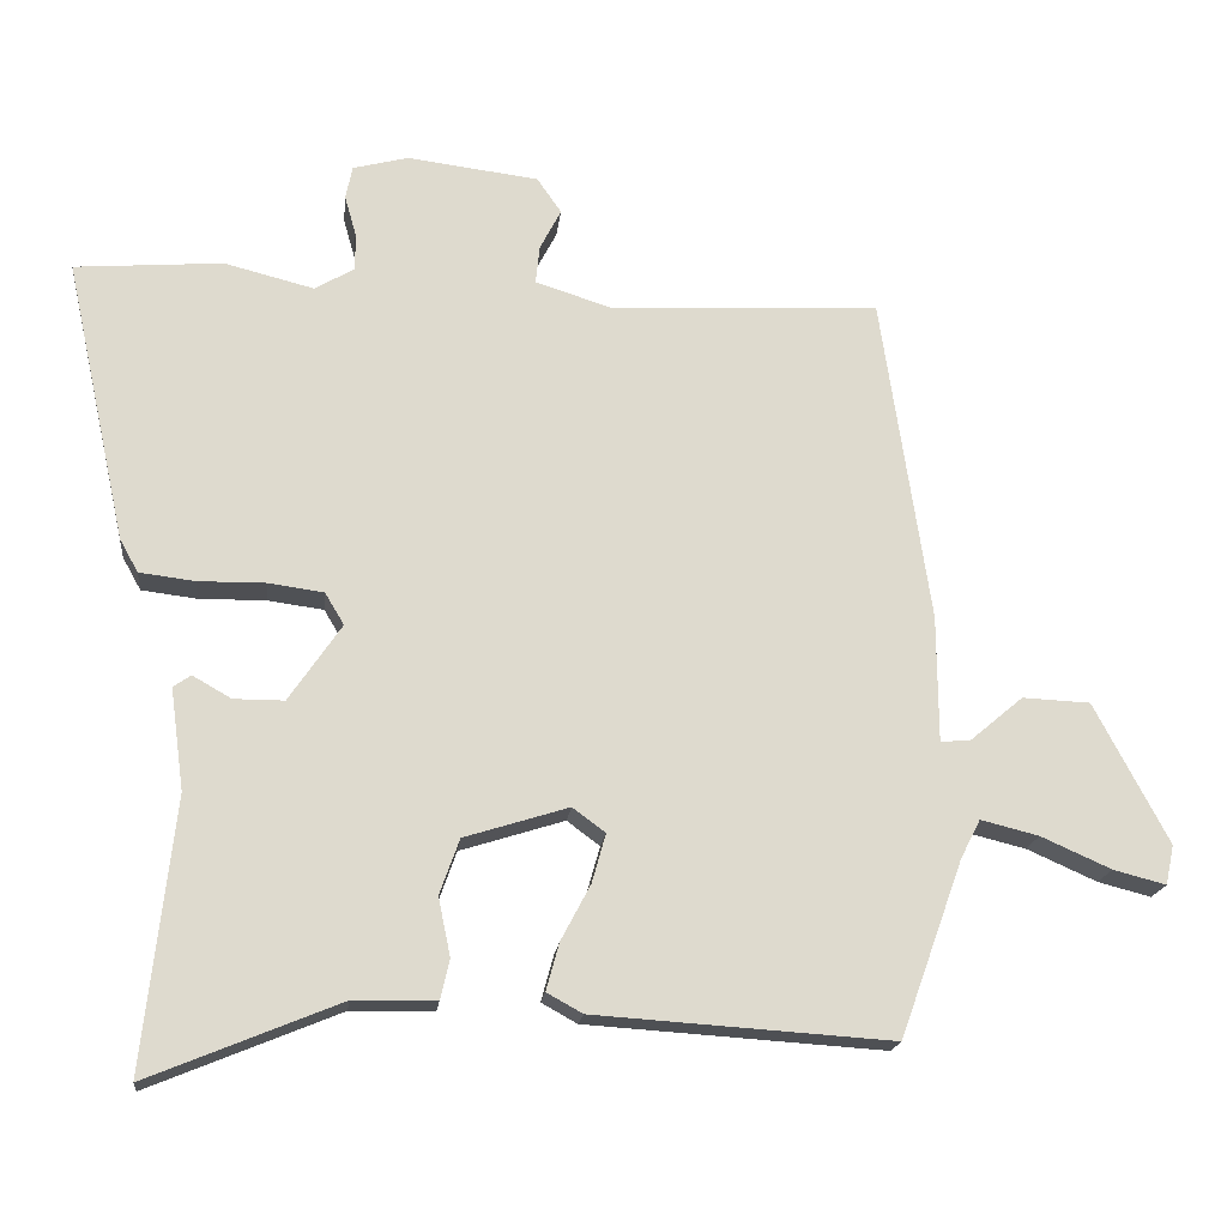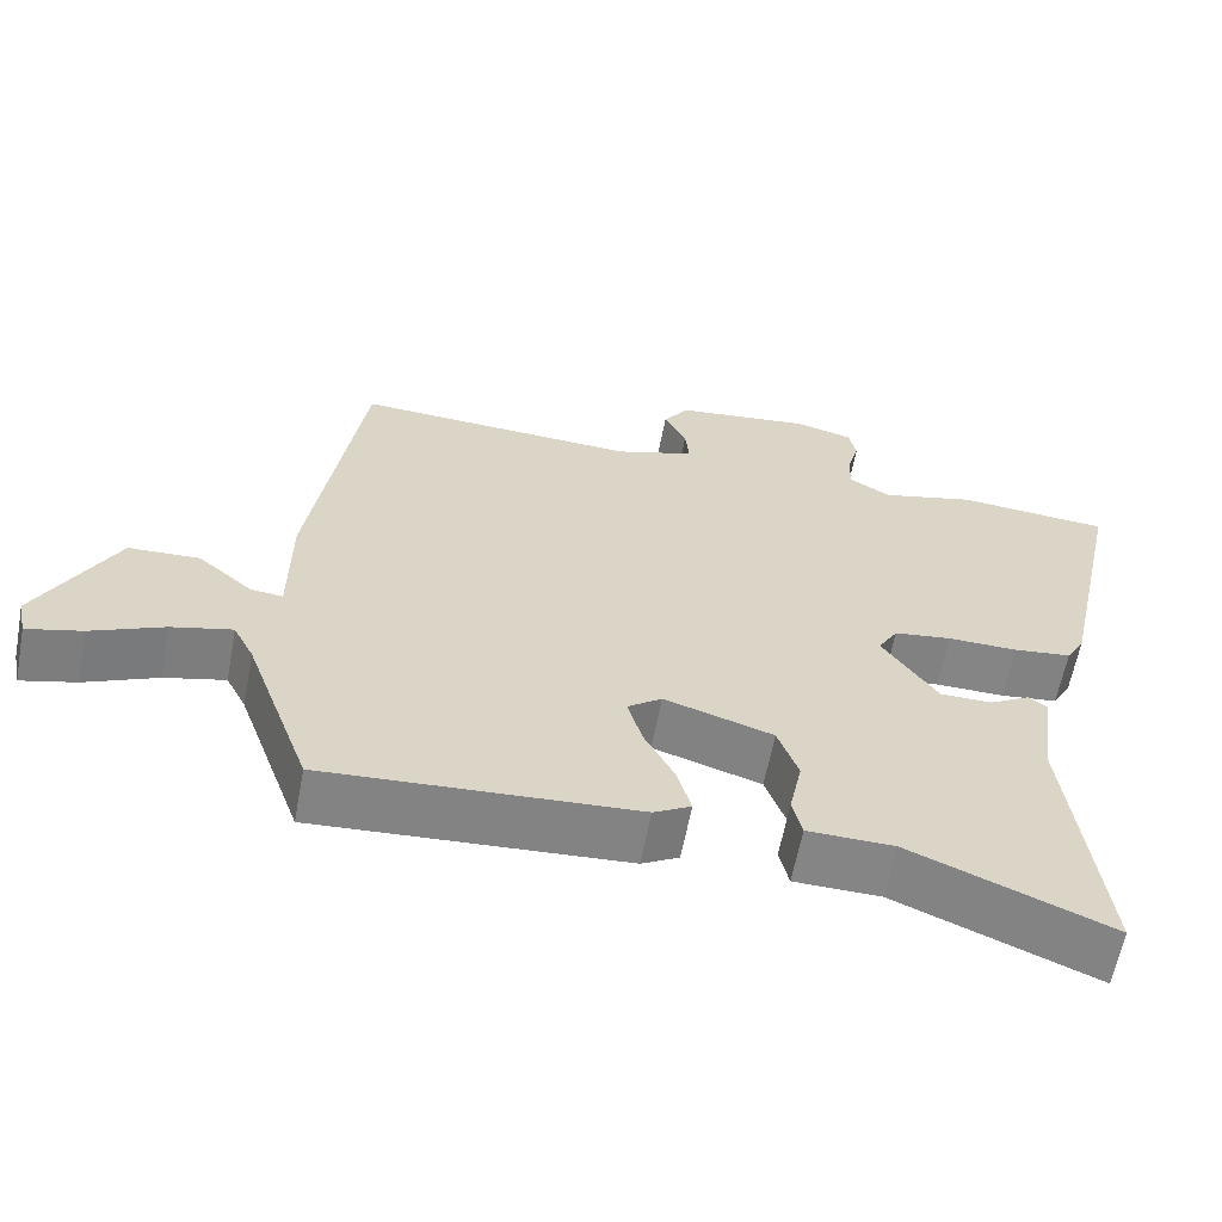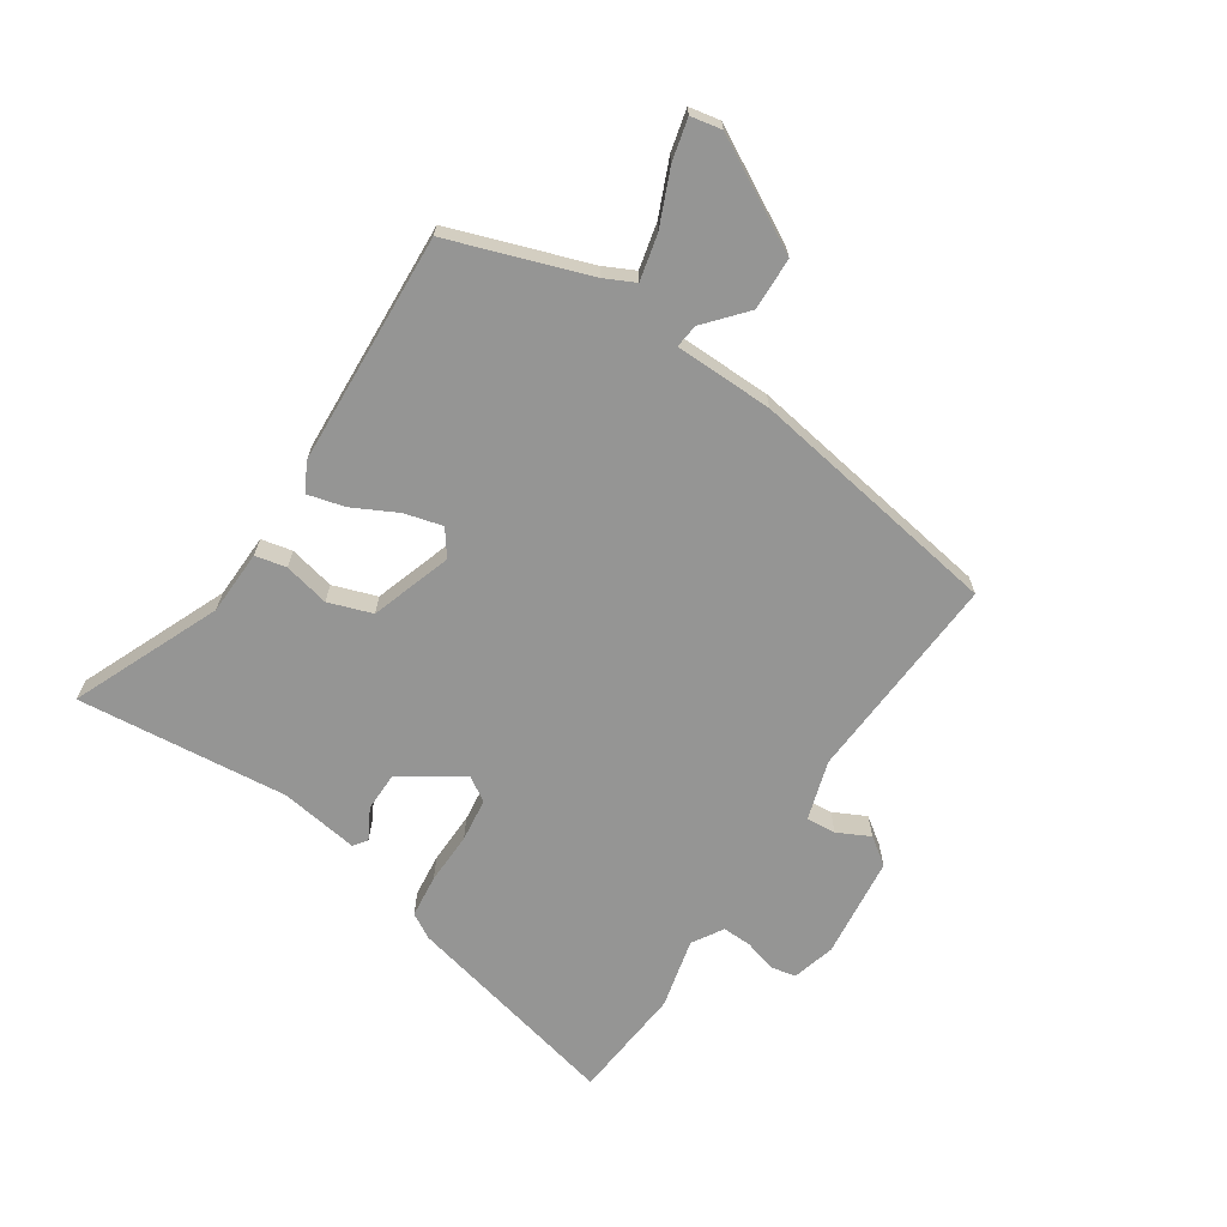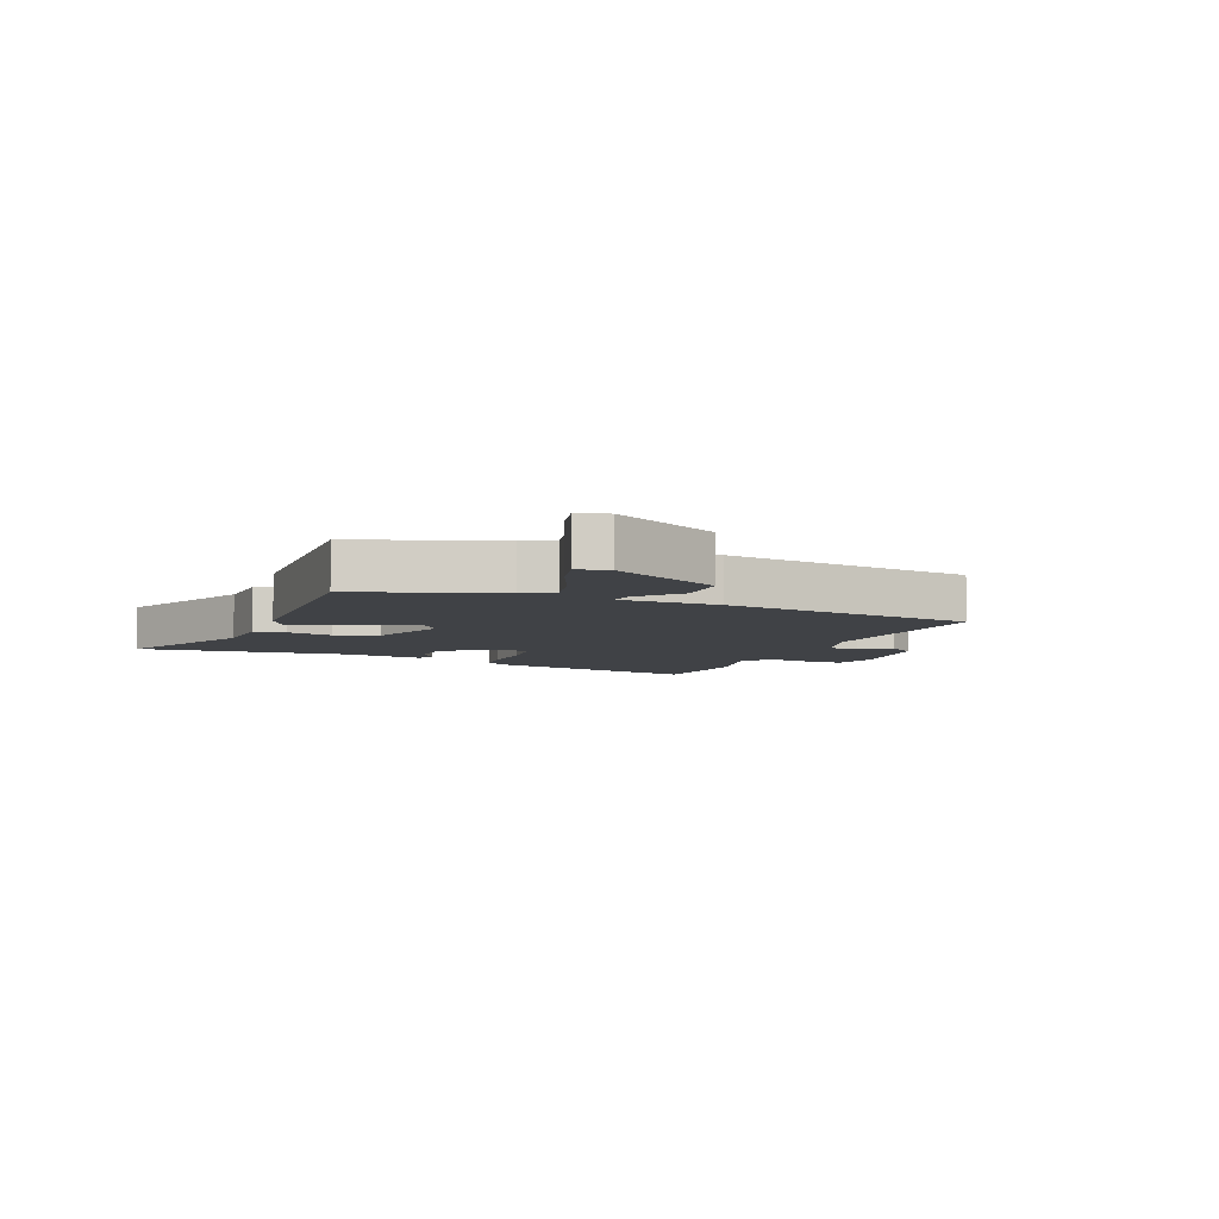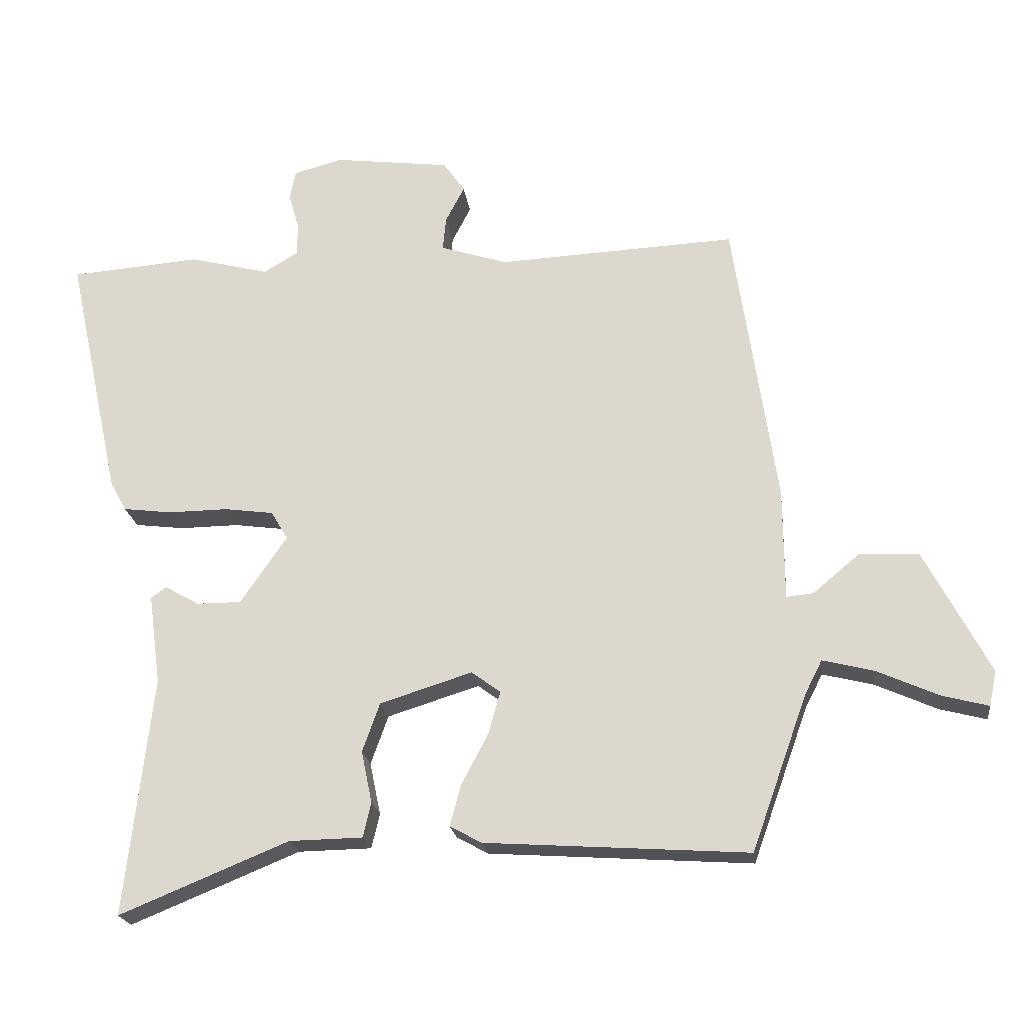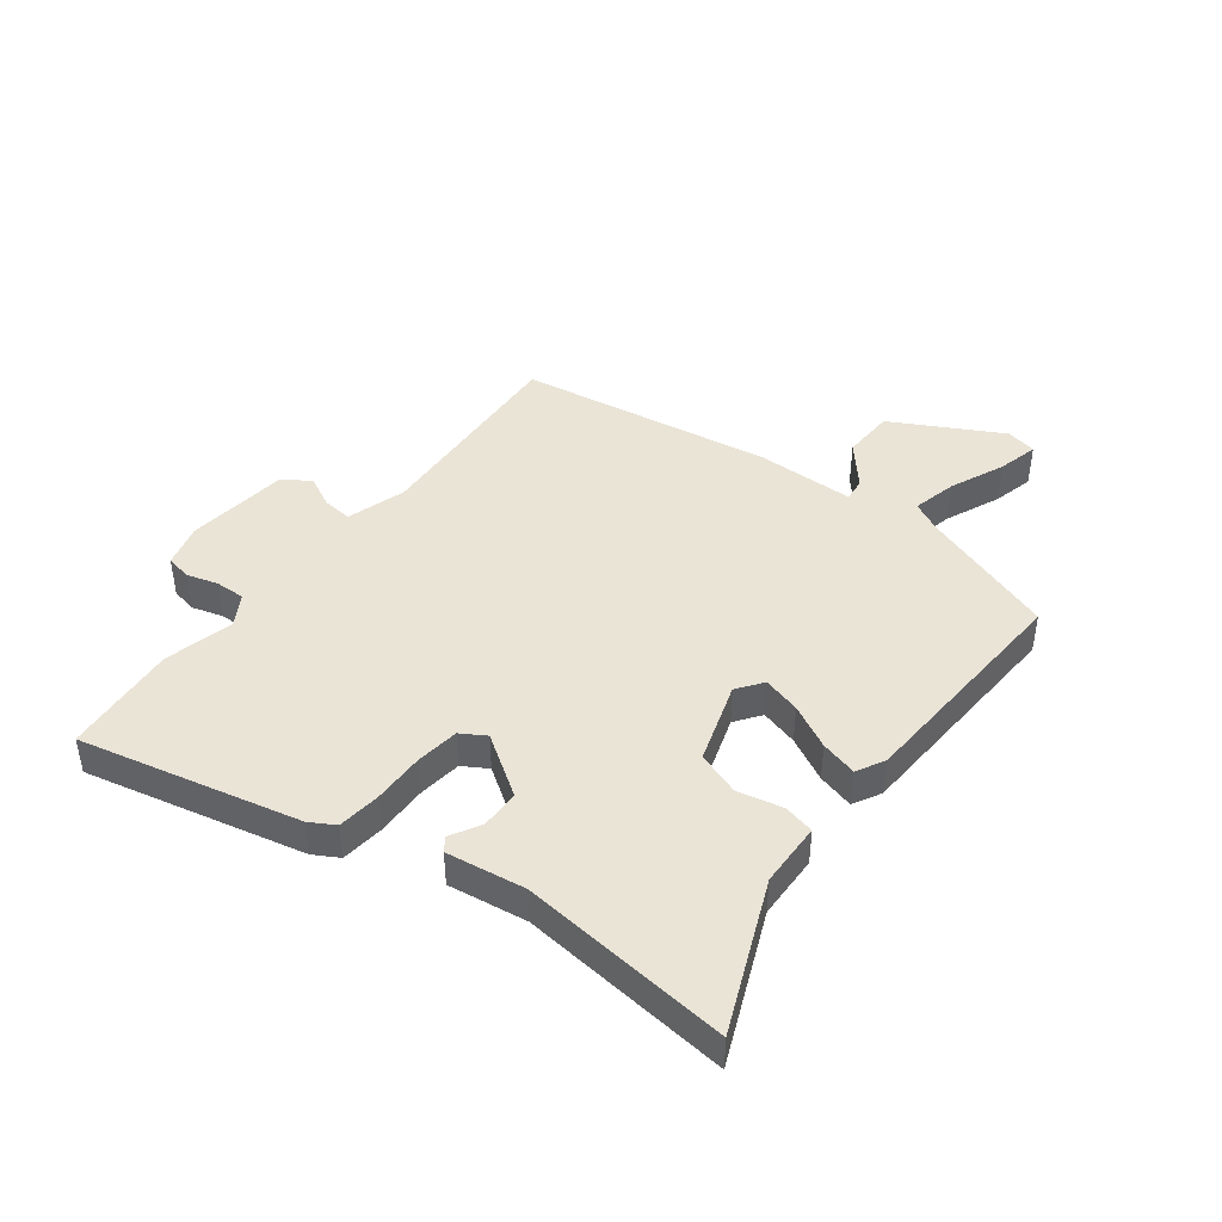
<metadata>
{"format":"obj","ext":"obj","renderer":"f3d","projection":"perspective","resolution":1024,"background":"white","views":[{"elev":-18.2,"azim":173.7,"up":"+Z"},{"elev":-61.6,"azim":-10.7,"up":"+Z"},{"elev":-67.4,"azim":-124.2,"up":"+Y"},{"elev":-6.2,"azim":-113.0,"up":"+Y"},{"elev":-21.1,"azim":-172.7,"up":"+Z"},{"elev":43.6,"azim":126.9,"up":"+Y"}]}
</metadata>
<code>
v 0.496 0.07 -0.561
v 0.245 0.07 -0.458
v 0.136 0.07 -0.456
v 0.124 0.07 -0.404
v 0.14 0.07 -0.327
v 0.114 0.07 -0.254
v -0.023 0.07 -0.211
v -0.066 0.07 -0.243
v -0.048 0.07 -0.307
v -0.009 0.07 -0.381
v 0.008 0.07 -0.443
v -0.039 0.07 -0.469
v -0.43 0.07 -0.495
v -0.513 0.07 -0.264
v -0.539 0.07 -0.213
v -0.615 0.07 -0.232
v -0.707 0.07 -0.273
v -0.776 0.07 -0.291
v -0.787 0.07 -0.239
v -0.69 0.07 -0.055
v -0.601 0.07 -0.051
v -0.532 0.07 -0.109
v -0.492 0.07 -0.113
v -0.491 0.07 0.053
v -0.427 0.07 0.484
v -0.072 0.07 0.467
v 0.028 0.07 0.499
v 0.023 0.07 0.549
v -0.005 0.07 0.603
v 0.027 0.07 0.649
v 0.199 0.07 0.671
v 0.272 0.07 0.652
v 0.281 0.07 0.609
v 0.266 0.07 0.556
v 0.265 0.07 0.506
v 0.317 0.07 0.475
v 0.435 0.07 0.505
v 0.629 0.07 0.49
v 0.548 0.07 0.119
v 0.524 0.07 0.076
v 0.451 0.07 0.067
v 0.363 0.07 0.068
v 0.29 0.07 0.058
v 0.265 0.07 0.016
v 0.334 0.07 -0.085
v 0.4 0.07 -0.085
v 0.451 0.07 -0.056
v 0.474 0.07 -0.072
v 0.456 0.07 -0.206
v 0.496 0 -0.561
v 0.245 0 -0.458
v 0.136 0 -0.456
v 0.124 0 -0.404
v 0.14 0 -0.327
v 0.114 0 -0.254
v -0.023 0 -0.211
v -0.066 0 -0.243
v -0.048 0 -0.307
v -0.009 0 -0.381
v 0.008 0 -0.443
v -0.039 0 -0.469
v -0.43 0 -0.495
v -0.513 0 -0.264
v -0.539 0 -0.213
v -0.615 0 -0.232
v -0.707 0 -0.273
v -0.776 0 -0.291
v -0.787 0 -0.239
v -0.69 0 -0.055
v -0.601 0 -0.051
v -0.532 0 -0.109
v -0.492 0 -0.113
v -0.491 0 0.053
v -0.427 0 0.484
v -0.072 0 0.467
v 0.028 0 0.499
v 0.023 0 0.549
v -0.005 0 0.603
v 0.027 0 0.649
v 0.199 0 0.671
v 0.272 0 0.652
v 0.281 0 0.609
v 0.266 0 0.556
v 0.265 0 0.506
v 0.317 0 0.475
v 0.435 0 0.505
v 0.629 0 0.49
v 0.548 0 0.119
v 0.524 0 0.076
v 0.451 0 0.067
v 0.363 0 0.068
v 0.29 0 0.058
v 0.265 0 0.016
v 0.334 0 -0.085
v 0.4 0 -0.085
v 0.451 0 -0.056
v 0.474 0 -0.072
v 0.456 0 -0.206
f 46 47 48 49
f 49 1 2
f 46 49 2
f 45 46 2
f 3 4 5
f 2 3 5
f 45 2 5
f 44 45 5
f 40 41 42
f 39 40 42
f 38 39 42
f 37 38 42
f 36 37 42
f 35 36 42 43
f 32 33 34
f 31 32 34
f 30 31 34
f 29 30 34
f 28 29 34
f 27 28 34 35
f 35 43 44
f 27 35 44
f 26 27 44
f 25 26 44
f 24 25 44
f 23 24 44
f 20 21 22
f 19 20 22
f 18 19 22
f 17 18 22
f 16 17 22
f 15 16 22 23
f 12 13 14
f 11 12 14
f 10 11 14
f 9 10 14
f 14 15 23
f 9 14 23
f 8 9 23
f 44 5 6
f 44 6 7
f 7 8 23 44
f 98 97 96 95
f 51 50 98
f 51 98 95
f 51 95 94
f 54 53 52
f 54 52 51
f 54 51 94
f 54 94 93
f 91 90 89
f 91 89 88
f 91 88 87
f 91 87 86
f 91 86 85
f 92 91 85 84
f 83 82 81
f 83 81 80
f 83 80 79
f 83 79 78
f 83 78 77
f 84 83 77 76
f 93 92 84
f 93 84 76
f 93 76 75
f 93 75 74
f 93 74 73
f 93 73 72
f 71 70 69
f 71 69 68
f 71 68 67
f 71 67 66
f 71 66 65
f 72 71 65 64
f 63 62 61
f 63 61 60
f 63 60 59
f 63 59 58
f 72 64 63
f 72 63 58
f 72 58 57
f 55 54 93
f 56 55 93
f 93 72 57 56
f 1 50 51 2
f 2 51 52 3
f 3 52 53 4
f 4 53 54 5
f 5 54 55 6
f 6 55 56 7
f 7 56 57 8
f 8 57 58 9
f 9 58 59 10
f 10 59 60 11
f 11 60 61 12
f 12 61 62 13
f 13 62 63 14
f 14 63 64 15
f 15 64 65 16
f 16 65 66 17
f 17 66 67 18
f 18 67 68 19
f 19 68 69 20
f 20 69 70 21
f 21 70 71 22
f 22 71 72 23
f 23 72 73 24
f 24 73 74 25
f 25 74 75 26
f 26 75 76 27
f 27 76 77 28
f 28 77 78 29
f 29 78 79 30
f 30 79 80 31
f 31 80 81 32
f 32 81 82 33
f 33 82 83 34
f 34 83 84 35
f 35 84 85 36
f 36 85 86 37
f 37 86 87 38
f 38 87 88 39
f 39 88 89 40
f 40 89 90 41
f 41 90 91 42
f 42 91 92 43
f 43 92 93 44
f 44 93 94 45
f 45 94 95 46
f 46 95 96 47
f 47 96 97 48
f 48 97 98 49
f 49 98 50 1

</code>
